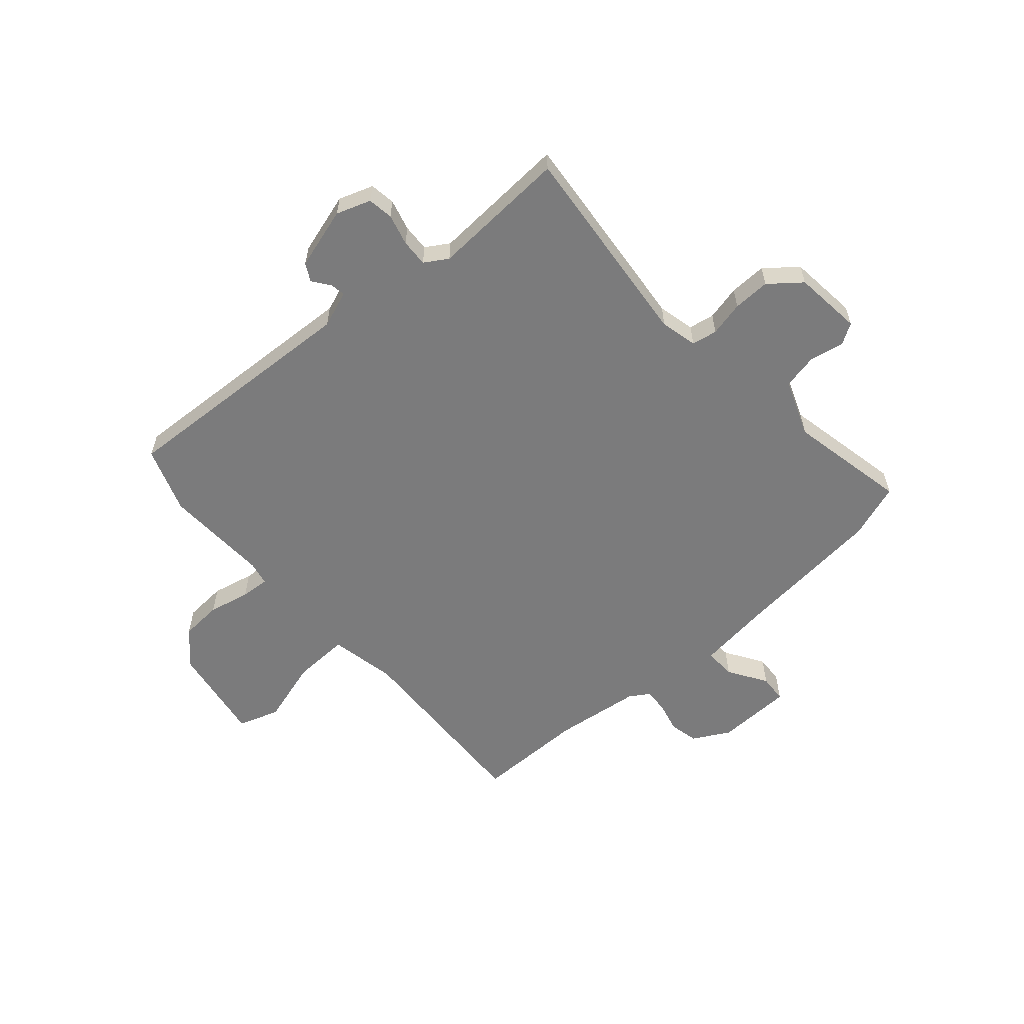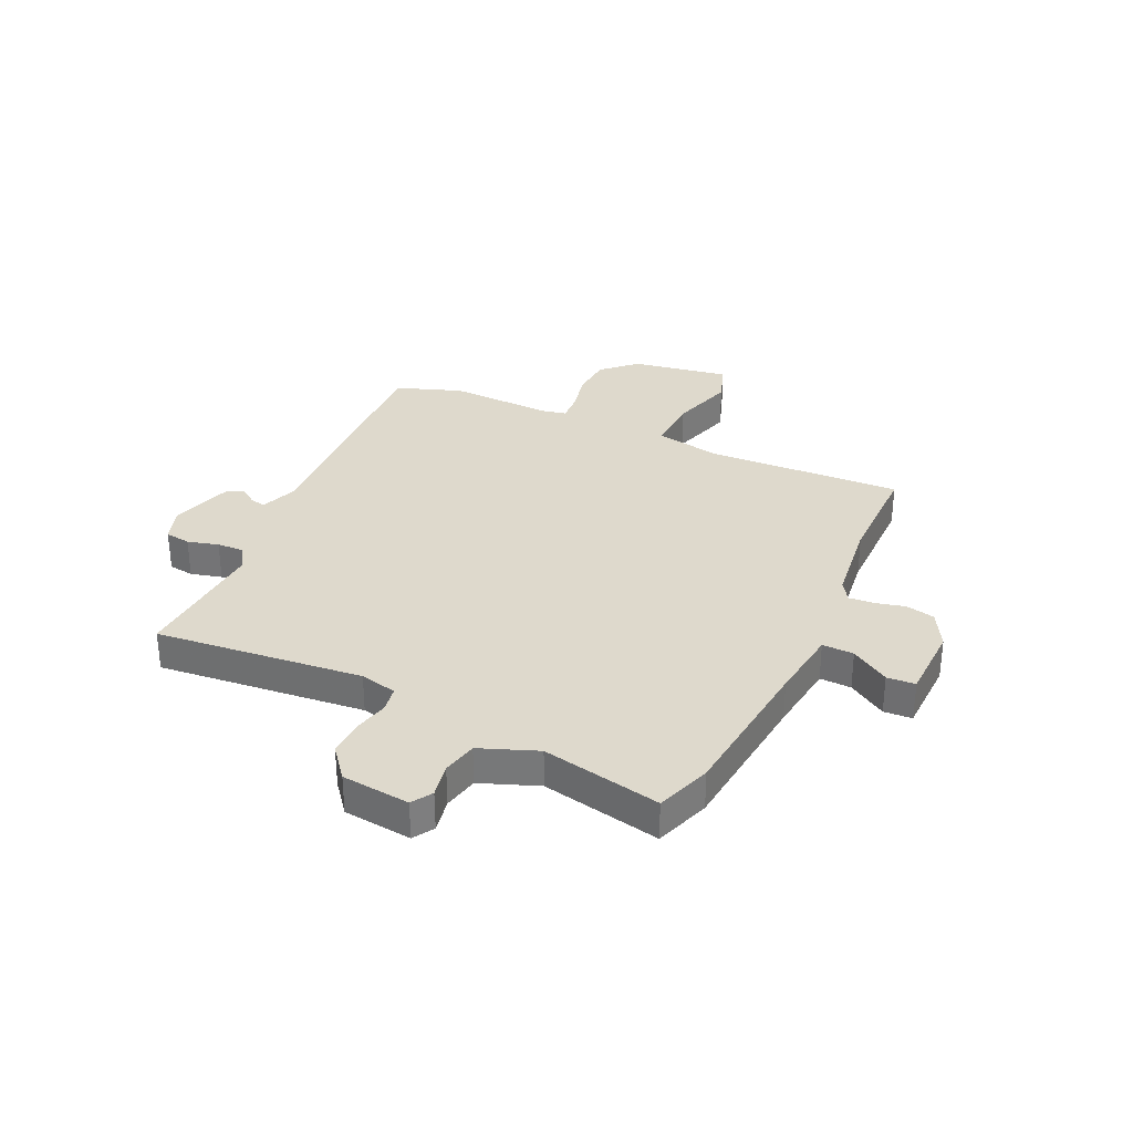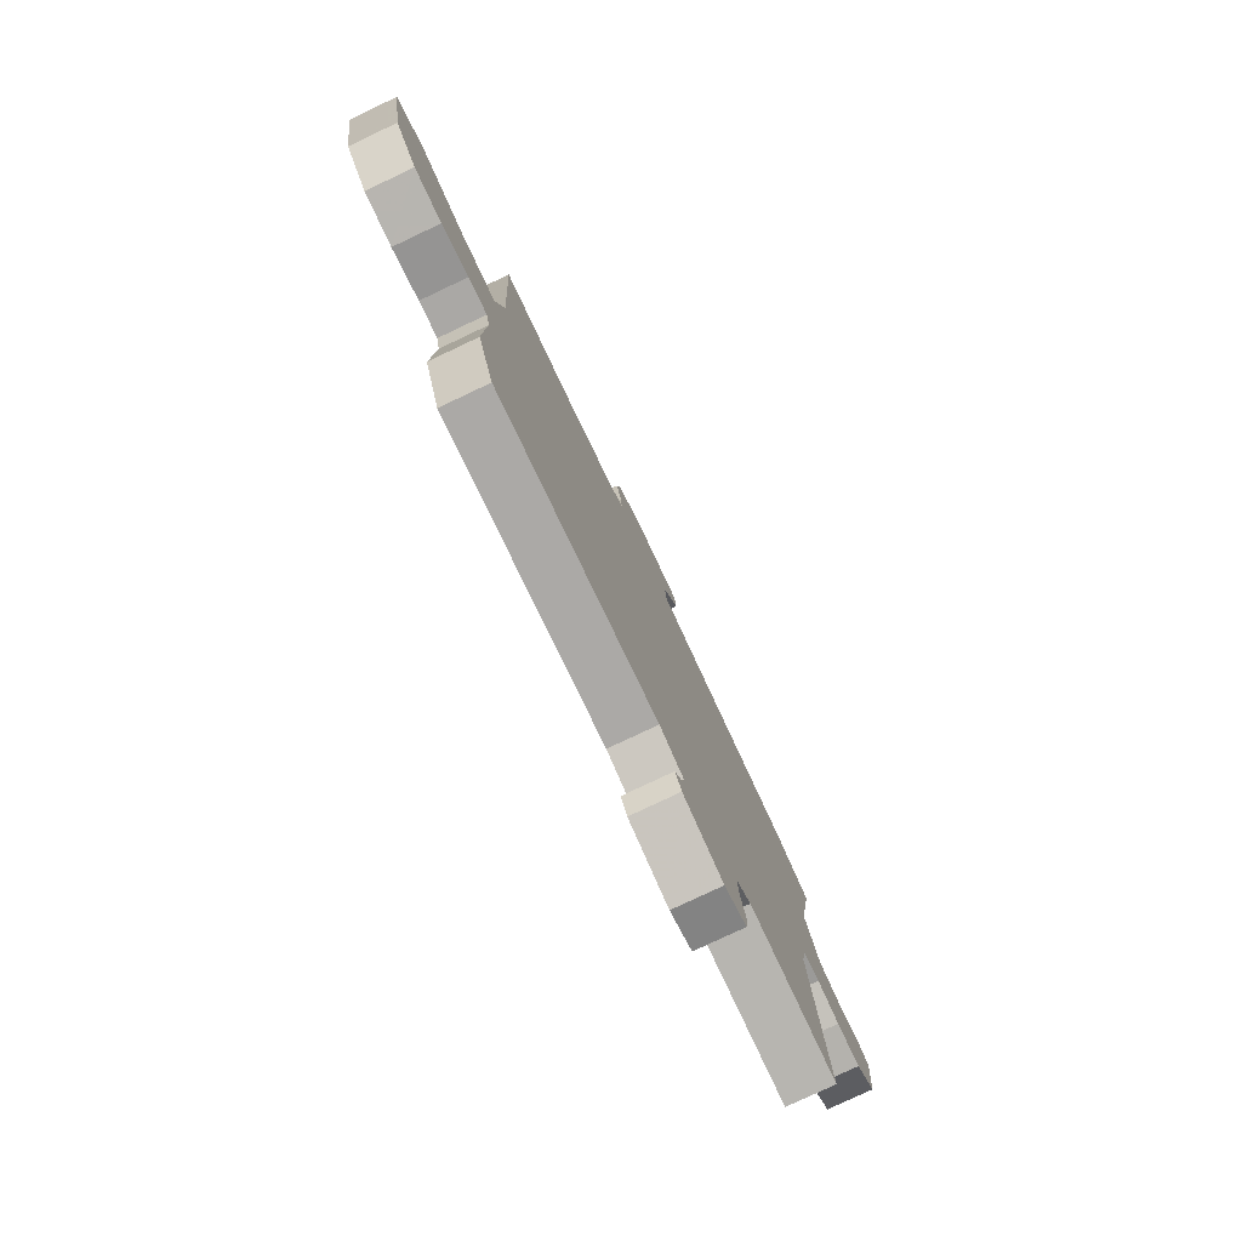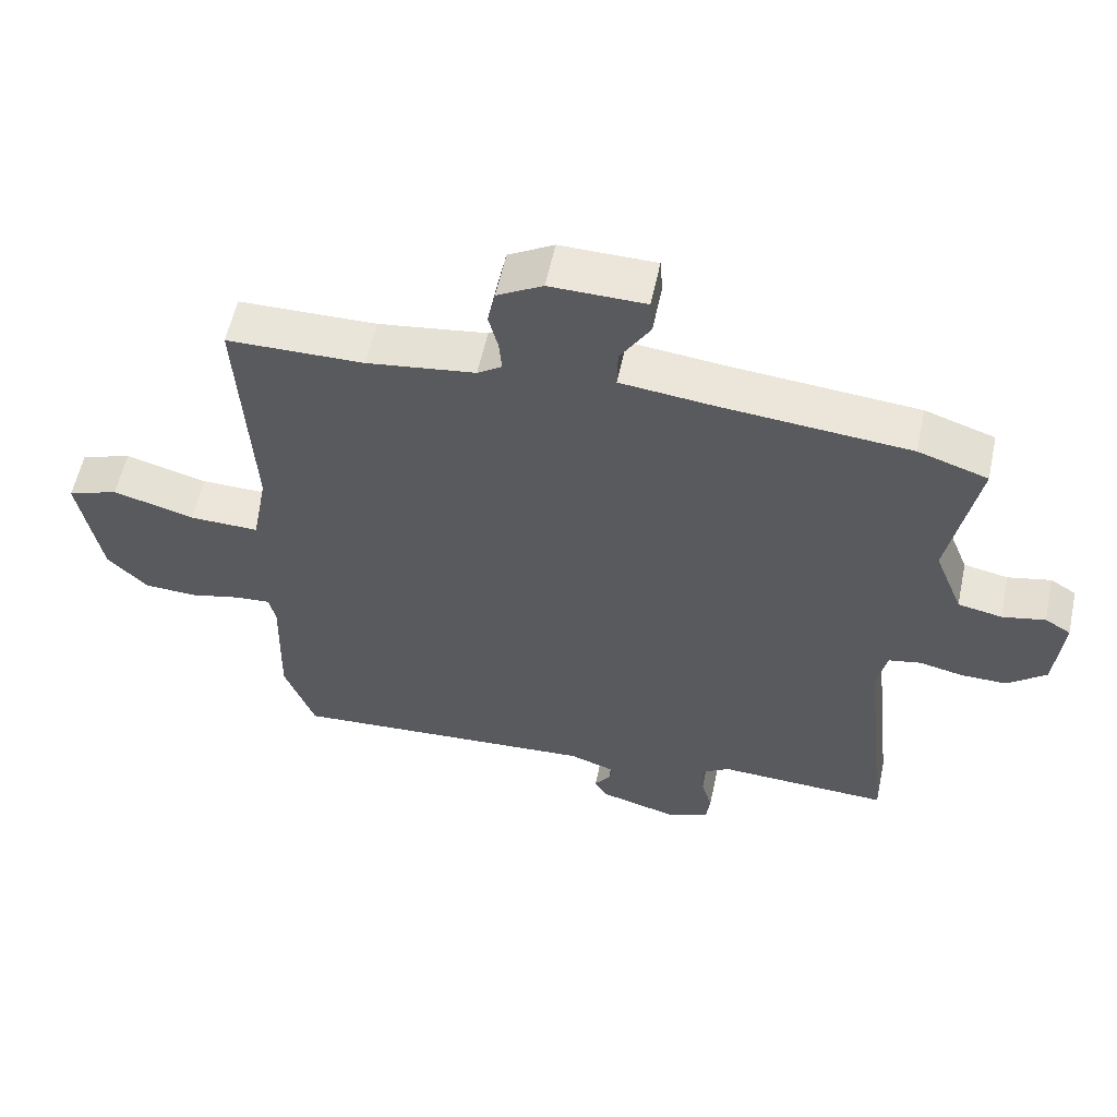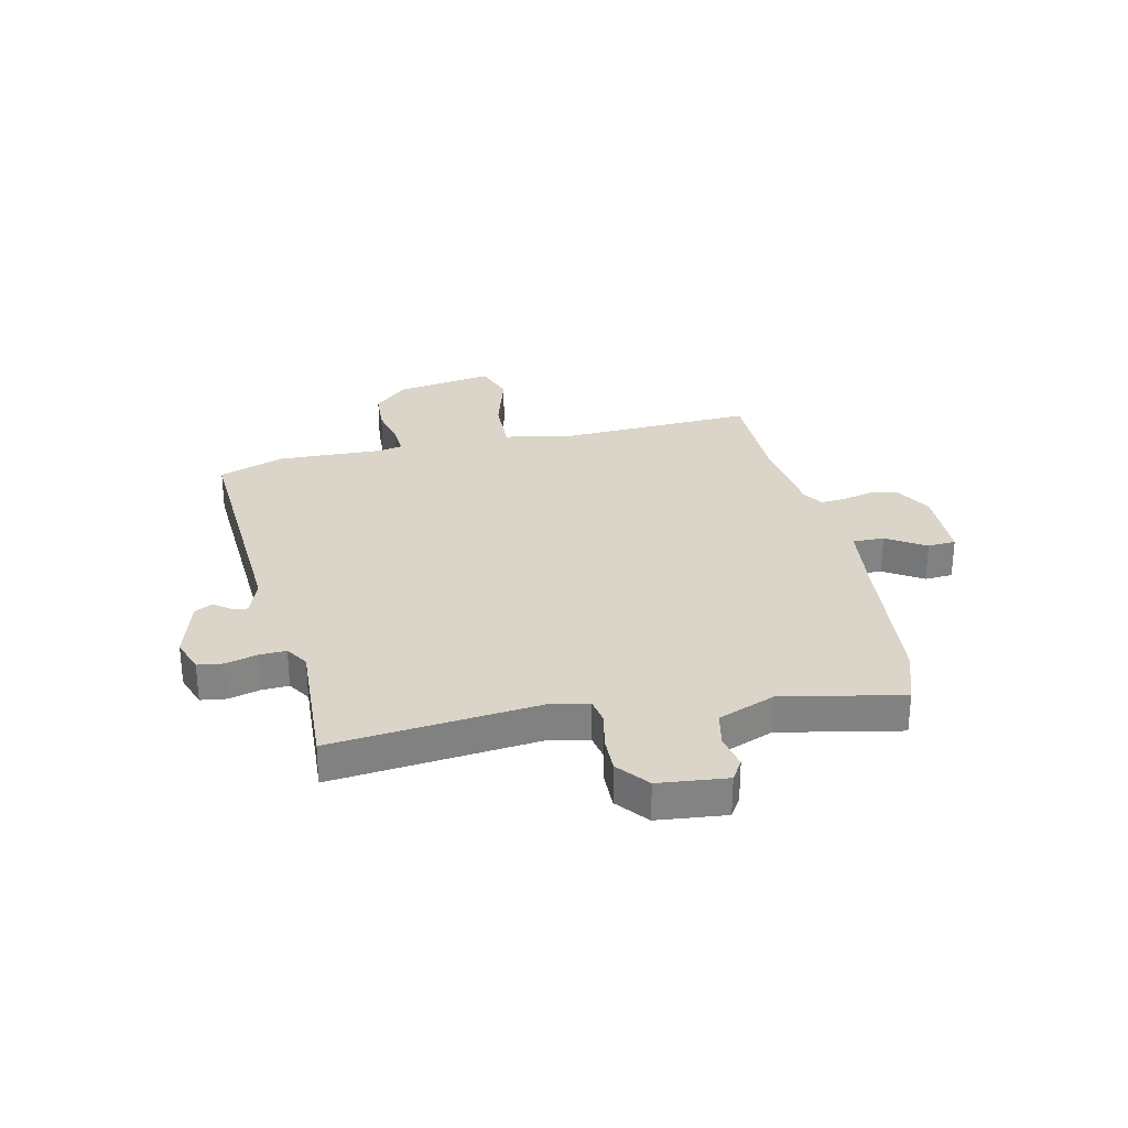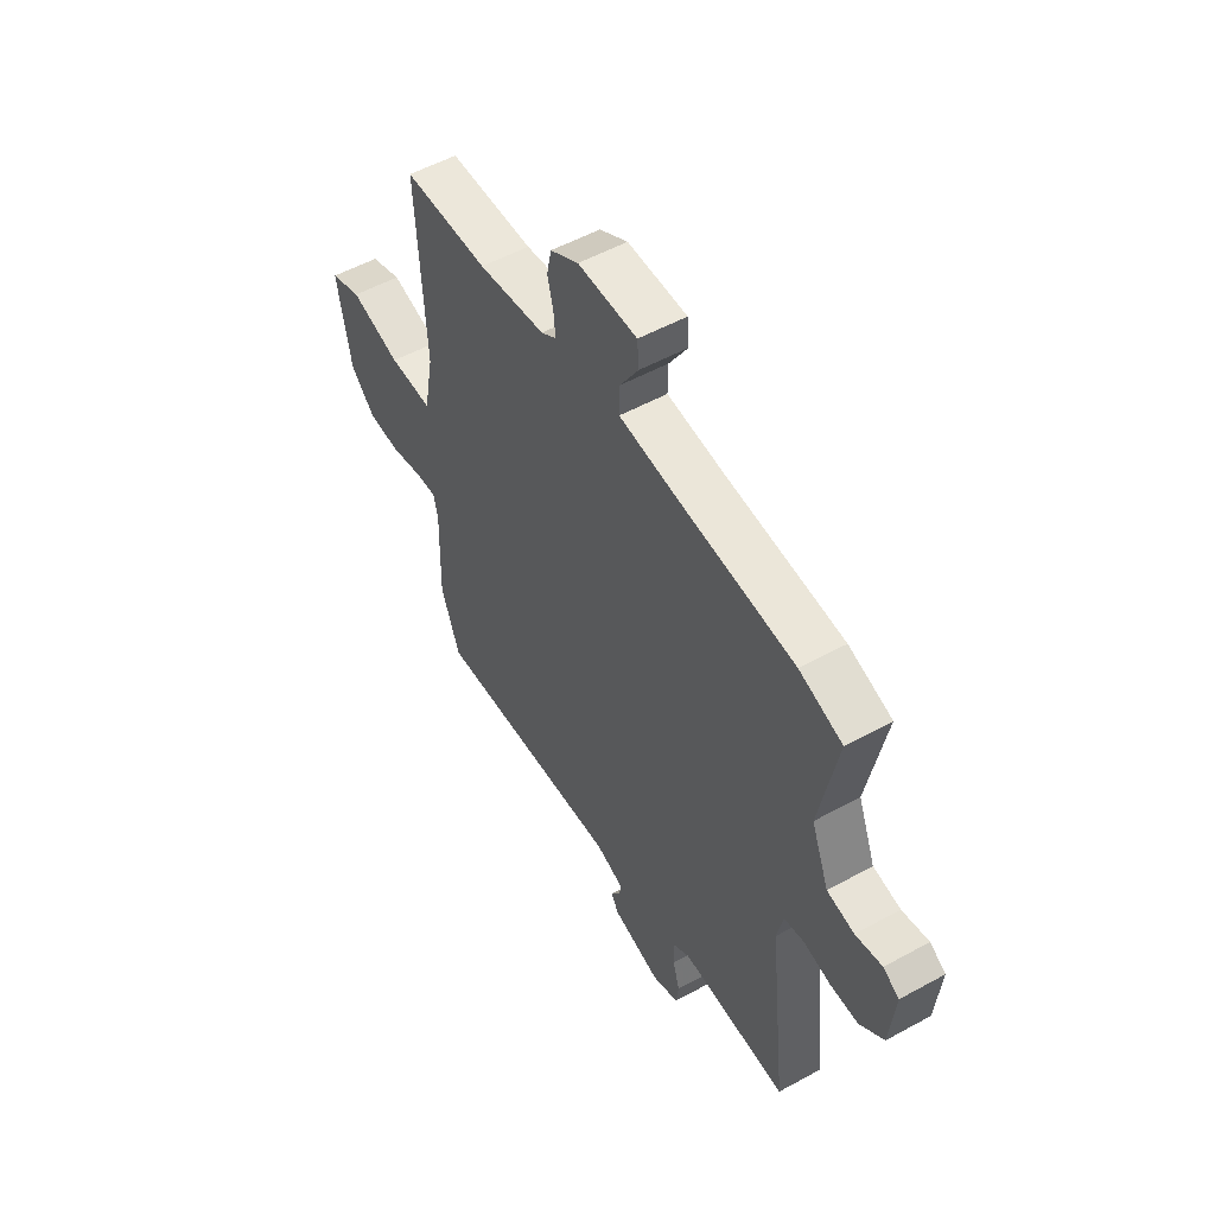
<metadata>
{"format":"obj","ext":"obj","renderer":"f3d","projection":"perspective","resolution":1024,"background":"white","views":[{"elev":-58.5,"azim":-138.0,"up":"+Y"},{"elev":32.1,"azim":-64.3,"up":"+Y"},{"elev":-78.8,"azim":115.3,"up":"+Z"},{"elev":57.4,"azim":-168.0,"up":"+Z"},{"elev":29.4,"azim":-102.0,"up":"+Y"},{"elev":53.3,"azim":-120.5,"up":"+Z"}]}
</metadata>
<code>
v -0.494 0.07 -0.481
v -0.451 0.07 -0.099
v -0.466 0.07 -0.031
v -0.513 0.07 -0.022
v -0.577 0.07 -0.036
v -0.645 0.07 -0.037
v -0.702 0.07 0.01
v -0.714 0.07 0.136
v -0.676 0.07 0.159
v -0.613 0.07 0.146
v -0.548 0.07 0.159
v -0.506 0.07 0.264
v -0.548 0.07 0.484
v -0.446 0.07 0.518
v -0.165 0.07 0.543
v -0.032 0.07 0.558
v -0.033 0.07 0.616
v -0.077 0.07 0.687
v -0.073 0.07 0.739
v 0.067 0.07 0.741
v 0.134 0.07 0.703
v 0.145 0.07 0.65
v 0.131 0.07 0.595
v 0.127 0.07 0.549
v 0.163 0.07 0.525
v 0.323 0.07 0.503
v 0.525 0.07 0.5
v 0.505 0.07 0.138
v 0.528 0.07 0.016
v 0.631 0.07 0.018
v 0.751 0.07 0.052
v 0.826 0.07 0.025
v 0.794 0.07 -0.155
v 0.735 0.07 -0.215
v 0.658 0.07 -0.219
v 0.582 0.07 -0.201
v 0.529 0.07 -0.197
v 0.519 0.07 -0.241
v 0.524 0.07 -0.435
v 0.479 0.07 -0.556
v 0.023 0.07 -0.526
v -0.045 0.07 -0.55
v -0.04 0.07 -0.578
v -0.017 0.07 -0.61
v -0.035 0.07 -0.642
v -0.149 0.07 -0.674
v -0.212 0.07 -0.651
v -0.218 0.07 -0.604
v -0.202 0.07 -0.547
v -0.199 0.07 -0.497
v -0.241 0.07 -0.47
v -0.494 0 -0.481
v -0.451 0 -0.099
v -0.466 0 -0.031
v -0.513 0 -0.022
v -0.577 0 -0.036
v -0.645 0 -0.037
v -0.702 0 0.01
v -0.714 0 0.136
v -0.676 0 0.159
v -0.613 0 0.146
v -0.548 0 0.159
v -0.506 0 0.264
v -0.548 0 0.484
v -0.446 0 0.518
v -0.165 0 0.543
v -0.032 0 0.558
v -0.033 0 0.616
v -0.077 0 0.687
v -0.073 0 0.739
v 0.067 0 0.741
v 0.134 0 0.703
v 0.145 0 0.65
v 0.131 0 0.595
v 0.127 0 0.549
v 0.163 0 0.525
v 0.323 0 0.503
v 0.525 0 0.5
v 0.505 0 0.138
v 0.528 0 0.016
v 0.631 0 0.018
v 0.751 0 0.052
v 0.826 0 0.025
v 0.794 0 -0.155
v 0.735 0 -0.215
v 0.658 0 -0.219
v 0.582 0 -0.201
v 0.529 0 -0.197
v 0.519 0 -0.241
v 0.524 0 -0.435
v 0.479 0 -0.556
v 0.023 0 -0.526
v -0.045 0 -0.55
v -0.04 0 -0.578
v -0.017 0 -0.61
v -0.035 0 -0.642
v -0.149 0 -0.674
v -0.212 0 -0.651
v -0.218 0 -0.604
v -0.202 0 -0.547
v -0.199 0 -0.497
v -0.241 0 -0.47
f 47 48 49
f 46 47 49
f 45 46 49
f 44 45 49
f 43 44 49
f 42 43 49 50
f 41 42 50 51
f 40 41 51
f 39 40 51
f 38 39 51
f 34 35 36
f 33 34 36
f 32 33 36
f 31 32 36
f 30 31 36
f 29 30 36 37
f 51 1 2
f 38 51 2
f 37 38 2
f 29 37 2
f 28 29 2
f 21 22 23
f 20 21 23
f 19 20 23
f 18 19 23
f 17 18 23
f 16 17 23 24
f 15 16 24 25
f 15 25 26
f 14 15 26
f 13 14 26
f 12 13 26
f 8 9 10
f 7 8 10
f 6 7 10
f 5 6 10
f 4 5 10
f 3 4 10 11
f 28 2 3
f 27 28 3
f 26 27 3
f 12 26 3
f 3 11 12
f 100 99 98
f 100 98 97
f 100 97 96
f 100 96 95
f 100 95 94
f 101 100 94 93
f 102 101 93 92
f 102 92 91
f 102 91 90
f 102 90 89
f 87 86 85
f 87 85 84
f 87 84 83
f 87 83 82
f 87 82 81
f 88 87 81 80
f 53 52 102
f 53 102 89
f 53 89 88
f 53 88 80
f 53 80 79
f 74 73 72
f 74 72 71
f 74 71 70
f 74 70 69
f 74 69 68
f 75 74 68 67
f 76 75 67 66
f 77 76 66
f 77 66 65
f 77 65 64
f 77 64 63
f 61 60 59
f 61 59 58
f 61 58 57
f 61 57 56
f 61 56 55
f 62 61 55 54
f 54 53 79
f 54 79 78
f 54 78 77
f 54 77 63
f 63 62 54
f 1 52 53 2
f 2 53 54 3
f 3 54 55 4
f 4 55 56 5
f 5 56 57 6
f 6 57 58 7
f 7 58 59 8
f 8 59 60 9
f 9 60 61 10
f 10 61 62 11
f 11 62 63 12
f 12 63 64 13
f 13 64 65 14
f 14 65 66 15
f 15 66 67 16
f 16 67 68 17
f 17 68 69 18
f 18 69 70 19
f 19 70 71 20
f 20 71 72 21
f 21 72 73 22
f 22 73 74 23
f 23 74 75 24
f 24 75 76 25
f 25 76 77 26
f 26 77 78 27
f 27 78 79 28
f 28 79 80 29
f 29 80 81 30
f 30 81 82 31
f 31 82 83 32
f 32 83 84 33
f 33 84 85 34
f 34 85 86 35
f 35 86 87 36
f 36 87 88 37
f 37 88 89 38
f 38 89 90 39
f 39 90 91 40
f 40 91 92 41
f 41 92 93 42
f 42 93 94 43
f 43 94 95 44
f 44 95 96 45
f 45 96 97 46
f 46 97 98 47
f 47 98 99 48
f 48 99 100 49
f 49 100 101 50
f 50 101 102 51
f 51 102 52 1

</code>
